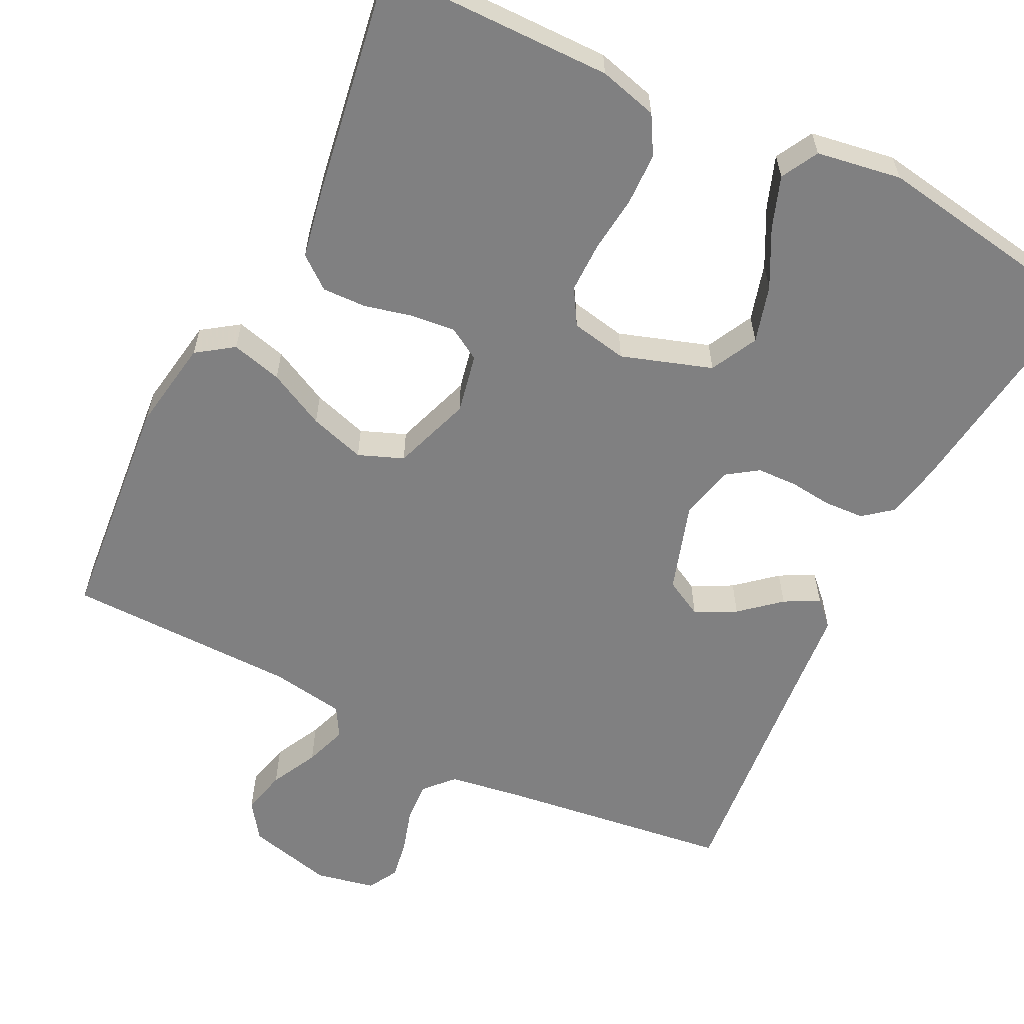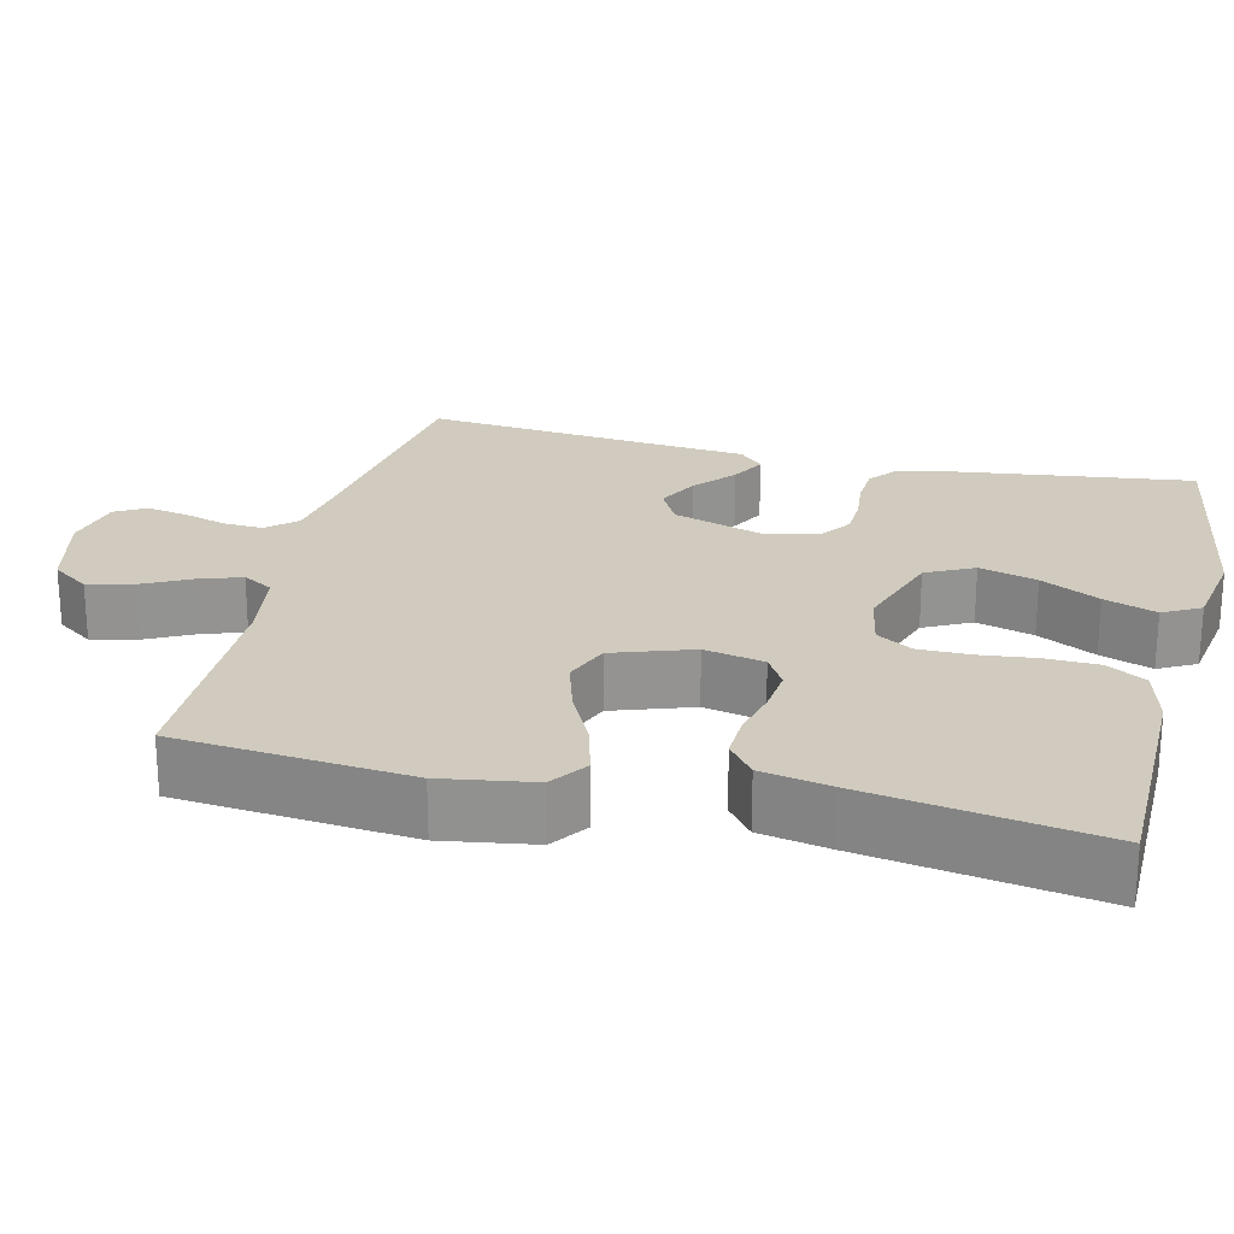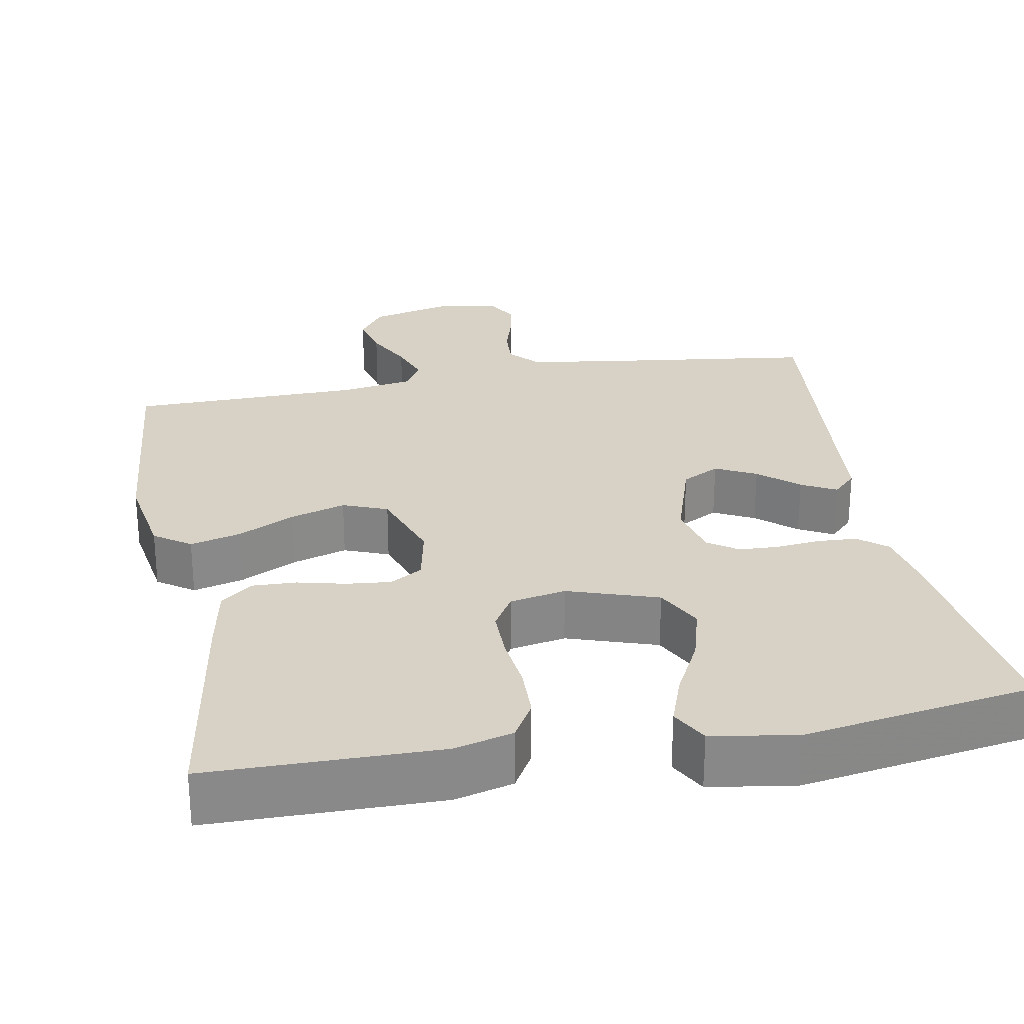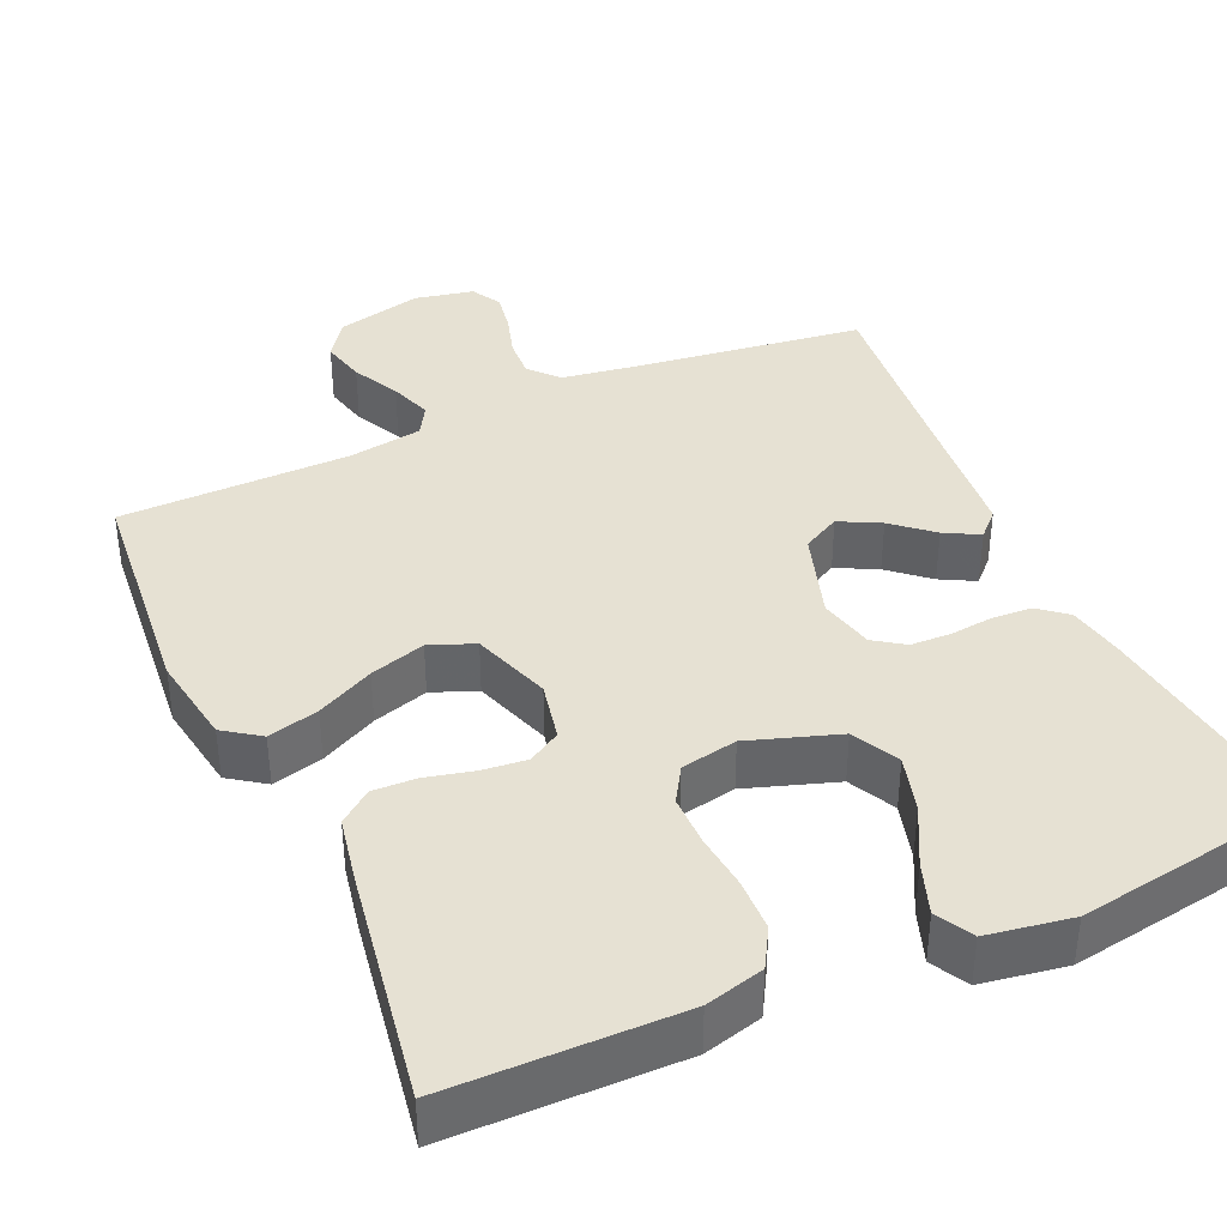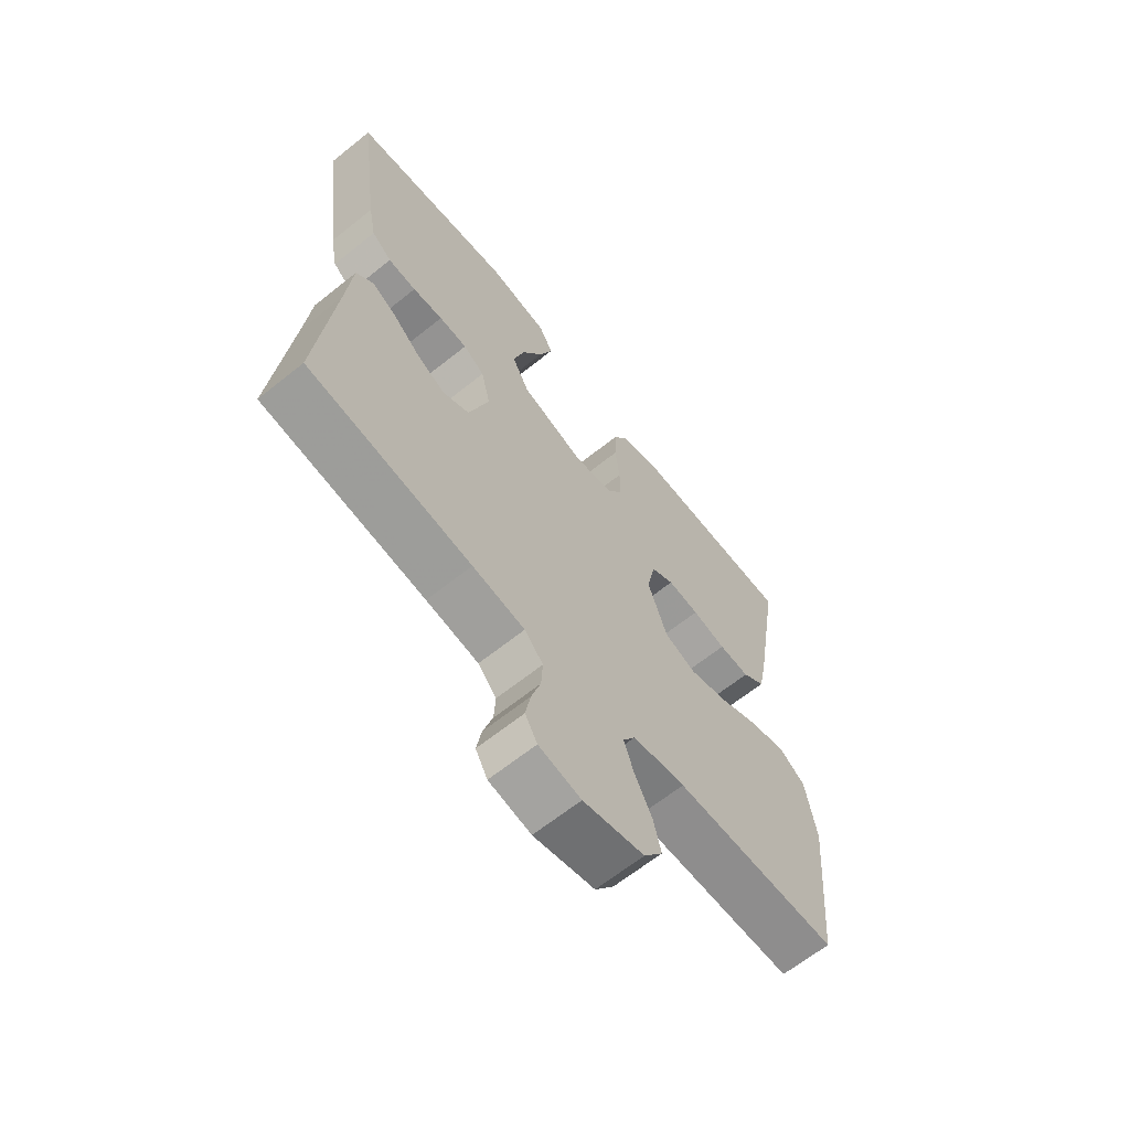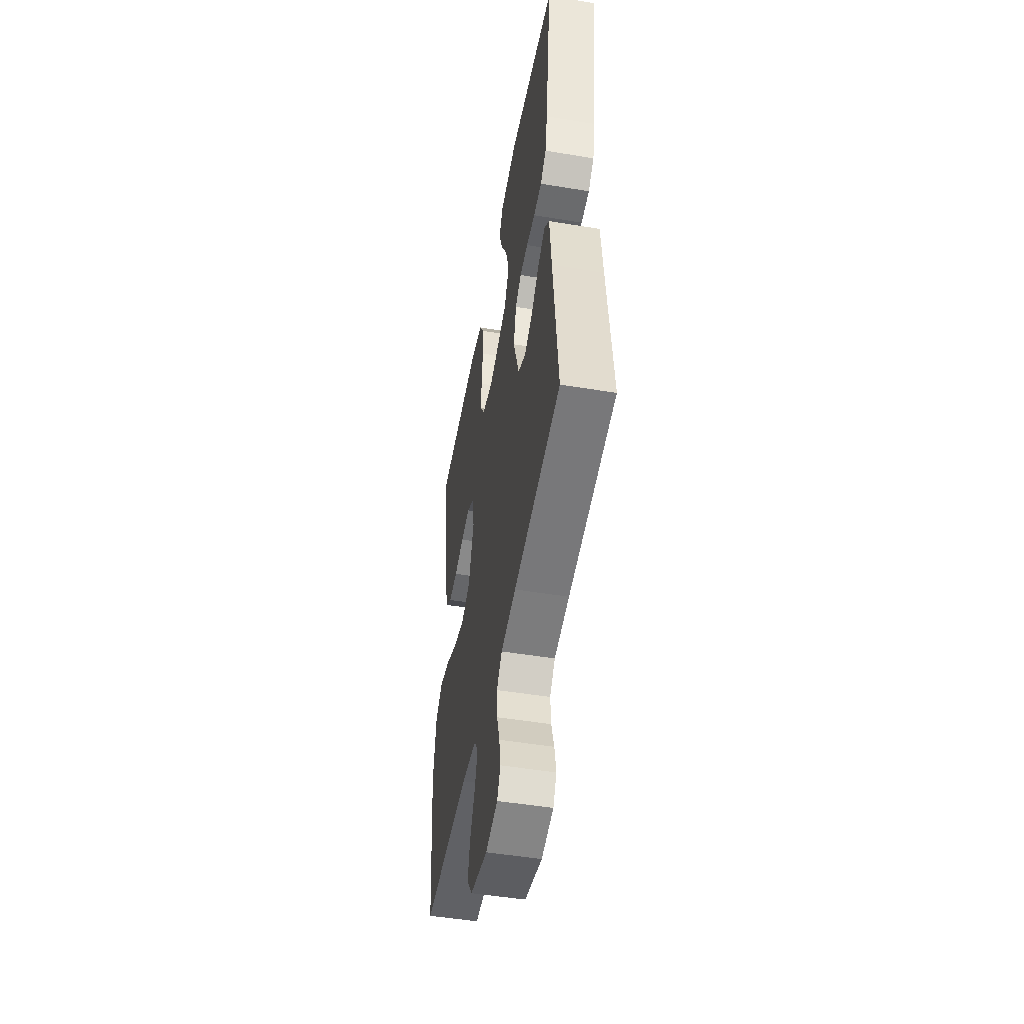
<metadata>
{"format":"obj","ext":"obj","renderer":"f3d","projection":"perspective","resolution":1024,"background":"white","views":[{"elev":-60.1,"azim":-26.5,"up":"+Y"},{"elev":23.5,"azim":-76.4,"up":"+Y"},{"elev":27.3,"azim":-10.5,"up":"+Y"},{"elev":38.8,"azim":-24.1,"up":"+Y"},{"elev":-65.2,"azim":128.8,"up":"+Z"},{"elev":-49.9,"azim":79.7,"up":"+Z"}]}
</metadata>
<code>
v 0.5 0.07 0.5
v 0.461 0.07 0.2
v 0.447 0.07 0.127
v 0.41 0.07 0.097
v 0.358 0.07 0.094
v 0.302 0.07 0.1
v 0.25 0.07 0.098
v 0.211 0.07 0.071
v 0.194 0.07 0
v 0.231 0.07 -0.116
v 0.28 0.07 -0.142
v 0.333 0.07 -0.115
v 0.384 0.07 -0.071
v 0.429 0.07 -0.047
v 0.46 0.07 -0.078
v 0.471 0.07 -0.2
v 0.5 0.07 -0.5
v 0.2 0.07 -0.54
v 0.104 0.07 -0.555
v 0.07 0.07 -0.592
v 0.073 0.07 -0.644
v 0.09 0.07 -0.7
v 0.099 0.07 -0.752
v 0.077 0.07 -0.791
v 0 0.07 -0.807
v -0.111 0.07 -0.78
v -0.145 0.07 -0.732
v -0.131 0.07 -0.674
v -0.1 0.07 -0.613
v -0.081 0.07 -0.558
v -0.104 0.07 -0.519
v -0.2 0.07 -0.504
v -0.5 0.07 -0.5
v -0.528 0.07 -0.2
v -0.509 0.07 -0.082
v -0.462 0.07 -0.049
v -0.396 0.07 -0.066
v -0.322 0.07 -0.103
v -0.25 0.07 -0.125
v -0.192 0.07 -0.102
v -0.157 0.07 0
v -0.173 0.07 0.077
v -0.215 0.07 0.102
v -0.273 0.07 0.096
v -0.335 0.07 0.081
v -0.392 0.07 0.079
v -0.434 0.07 0.112
v -0.451 0.07 0.2
v -0.5 0.07 0.5
v -0.2 0.07 0.503
v -0.124 0.07 0.483
v -0.095 0.07 0.433
v -0.093 0.07 0.365
v -0.101 0.07 0.292
v -0.101 0.07 0.226
v -0.073 0.07 0.18
v 0 0.07 0.166
v 0.117 0.07 0.205
v 0.148 0.07 0.266
v 0.127 0.07 0.34
v 0.088 0.07 0.415
v 0.064 0.07 0.482
v 0.09 0.07 0.53
v 0.2 0.07 0.548
v 0.5 0 0.5
v 0.461 0 0.2
v 0.447 0 0.127
v 0.41 0 0.097
v 0.358 0 0.094
v 0.302 0 0.1
v 0.25 0 0.098
v 0.211 0 0.071
v 0.194 0 0
v 0.231 0 -0.116
v 0.28 0 -0.142
v 0.333 0 -0.115
v 0.384 0 -0.071
v 0.429 0 -0.047
v 0.46 0 -0.078
v 0.471 0 -0.2
v 0.5 0 -0.5
v 0.2 0 -0.54
v 0.104 0 -0.555
v 0.07 0 -0.592
v 0.073 0 -0.644
v 0.09 0 -0.7
v 0.099 0 -0.752
v 0.077 0 -0.791
v 0 0 -0.807
v -0.111 0 -0.78
v -0.145 0 -0.732
v -0.131 0 -0.674
v -0.1 0 -0.613
v -0.081 0 -0.558
v -0.104 0 -0.519
v -0.2 0 -0.504
v -0.5 0 -0.5
v -0.528 0 -0.2
v -0.509 0 -0.082
v -0.462 0 -0.049
v -0.396 0 -0.066
v -0.322 0 -0.103
v -0.25 0 -0.125
v -0.192 0 -0.102
v -0.157 0 0
v -0.173 0 0.077
v -0.215 0 0.102
v -0.273 0 0.096
v -0.335 0 0.081
v -0.392 0 0.079
v -0.434 0 0.112
v -0.451 0 0.2
v -0.5 0 0.5
v -0.2 0 0.503
v -0.124 0 0.483
v -0.095 0 0.433
v -0.093 0 0.365
v -0.101 0 0.292
v -0.101 0 0.226
v -0.073 0 0.18
v 0 0 0.166
v 0.117 0 0.205
v 0.148 0 0.266
v 0.127 0 0.34
v 0.088 0 0.415
v 0.064 0 0.482
v 0.09 0 0.53
v 0.2 0 0.548
f 4 5 6
f 3 4 6
f 2 3 6
f 1 2 6
f 64 1 6
f 63 64 6
f 62 63 6
f 61 62 6
f 60 61 6
f 59 60 6 7
f 58 59 7 8
f 57 58 8 9
f 56 57 9 10
f 52 53 54
f 51 52 54
f 50 51 54
f 49 50 54
f 48 49 54
f 47 48 54
f 46 47 54
f 45 46 54
f 44 45 54
f 43 44 54 55
f 42 43 55 56
f 36 37 38
f 35 36 38
f 34 35 38
f 33 34 38
f 32 33 38
f 31 32 38 39
f 30 31 39 40
f 27 28 29
f 26 27 29
f 25 26 29
f 24 25 29
f 23 24 29
f 22 23 29
f 21 22 29
f 20 21 29 30
f 30 40 41
f 20 30 41
f 19 20 41
f 16 17 18
f 16 18 19
f 15 16 19
f 14 15 19
f 13 14 19
f 12 13 19
f 42 56 10
f 41 42 10
f 19 41 10
f 19 10 11
f 11 12 19
f 70 69 68
f 70 68 67
f 70 67 66
f 70 66 65
f 70 65 128
f 70 128 127
f 70 127 126
f 70 126 125
f 70 125 124
f 71 70 124 123
f 72 71 123 122
f 73 72 122 121
f 74 73 121 120
f 118 117 116
f 118 116 115
f 118 115 114
f 118 114 113
f 118 113 112
f 118 112 111
f 118 111 110
f 118 110 109
f 118 109 108
f 119 118 108 107
f 120 119 107 106
f 102 101 100
f 102 100 99
f 102 99 98
f 102 98 97
f 102 97 96
f 103 102 96 95
f 104 103 95 94
f 93 92 91
f 93 91 90
f 93 90 89
f 93 89 88
f 93 88 87
f 93 87 86
f 93 86 85
f 94 93 85 84
f 105 104 94
f 105 94 84
f 105 84 83
f 82 81 80
f 83 82 80
f 83 80 79
f 83 79 78
f 83 78 77
f 83 77 76
f 74 120 106
f 74 106 105
f 74 105 83
f 75 74 83
f 83 76 75
f 1 65 66 2
f 2 66 67 3
f 3 67 68 4
f 4 68 69 5
f 5 69 70 6
f 6 70 71 7
f 7 71 72 8
f 8 72 73 9
f 9 73 74 10
f 10 74 75 11
f 11 75 76 12
f 12 76 77 13
f 13 77 78 14
f 14 78 79 15
f 15 79 80 16
f 16 80 81 17
f 17 81 82 18
f 18 82 83 19
f 19 83 84 20
f 20 84 85 21
f 21 85 86 22
f 22 86 87 23
f 23 87 88 24
f 24 88 89 25
f 25 89 90 26
f 26 90 91 27
f 27 91 92 28
f 28 92 93 29
f 29 93 94 30
f 30 94 95 31
f 31 95 96 32
f 32 96 97 33
f 33 97 98 34
f 34 98 99 35
f 35 99 100 36
f 36 100 101 37
f 37 101 102 38
f 38 102 103 39
f 39 103 104 40
f 40 104 105 41
f 41 105 106 42
f 42 106 107 43
f 43 107 108 44
f 44 108 109 45
f 45 109 110 46
f 46 110 111 47
f 47 111 112 48
f 48 112 113 49
f 49 113 114 50
f 50 114 115 51
f 51 115 116 52
f 52 116 117 53
f 53 117 118 54
f 54 118 119 55
f 55 119 120 56
f 56 120 121 57
f 57 121 122 58
f 58 122 123 59
f 59 123 124 60
f 60 124 125 61
f 61 125 126 62
f 62 126 127 63
f 63 127 128 64
f 64 128 65 1

</code>
